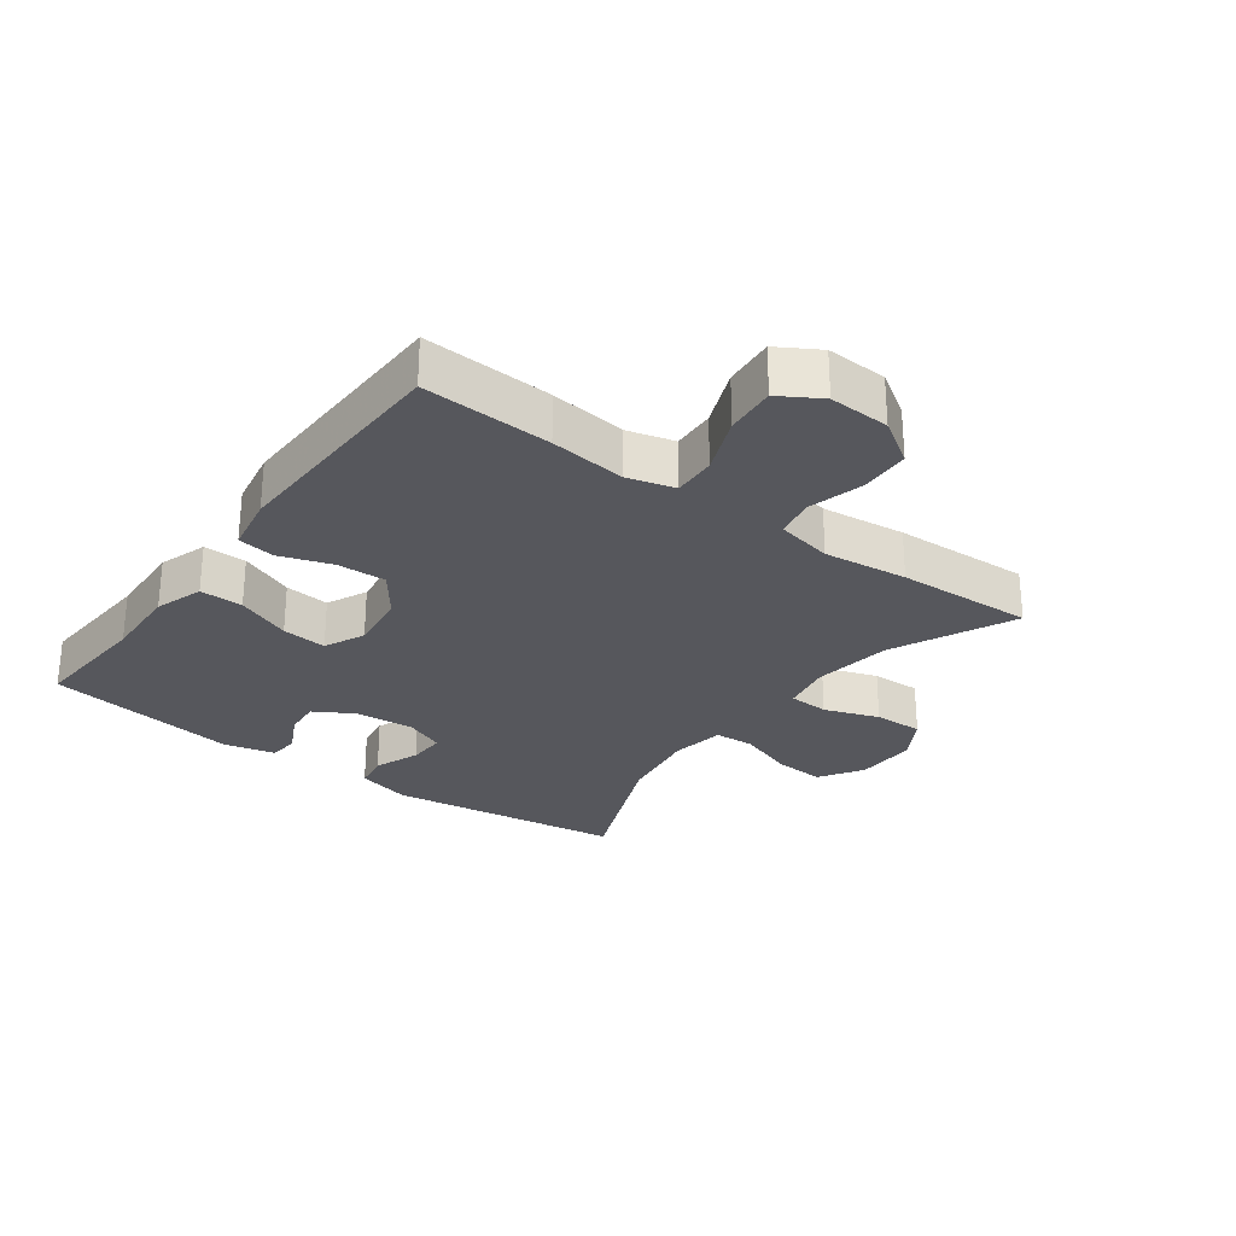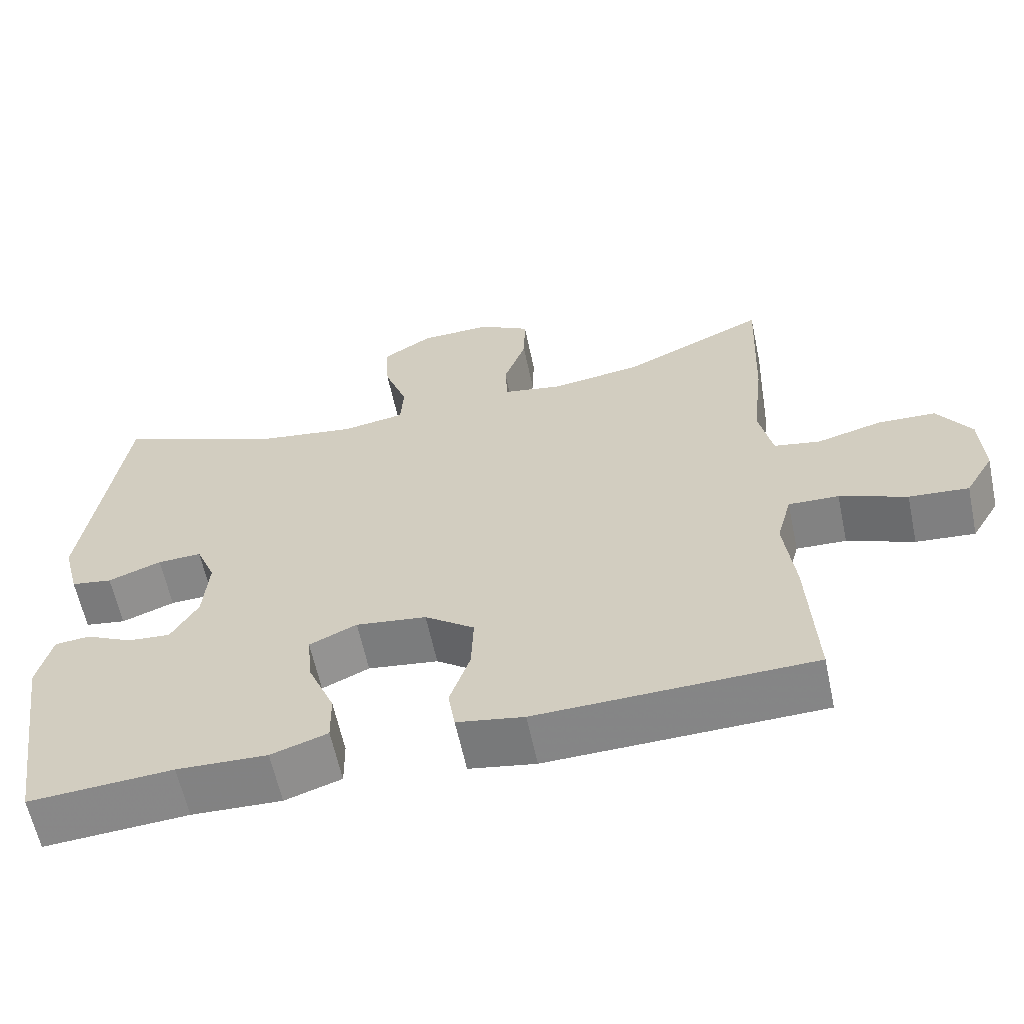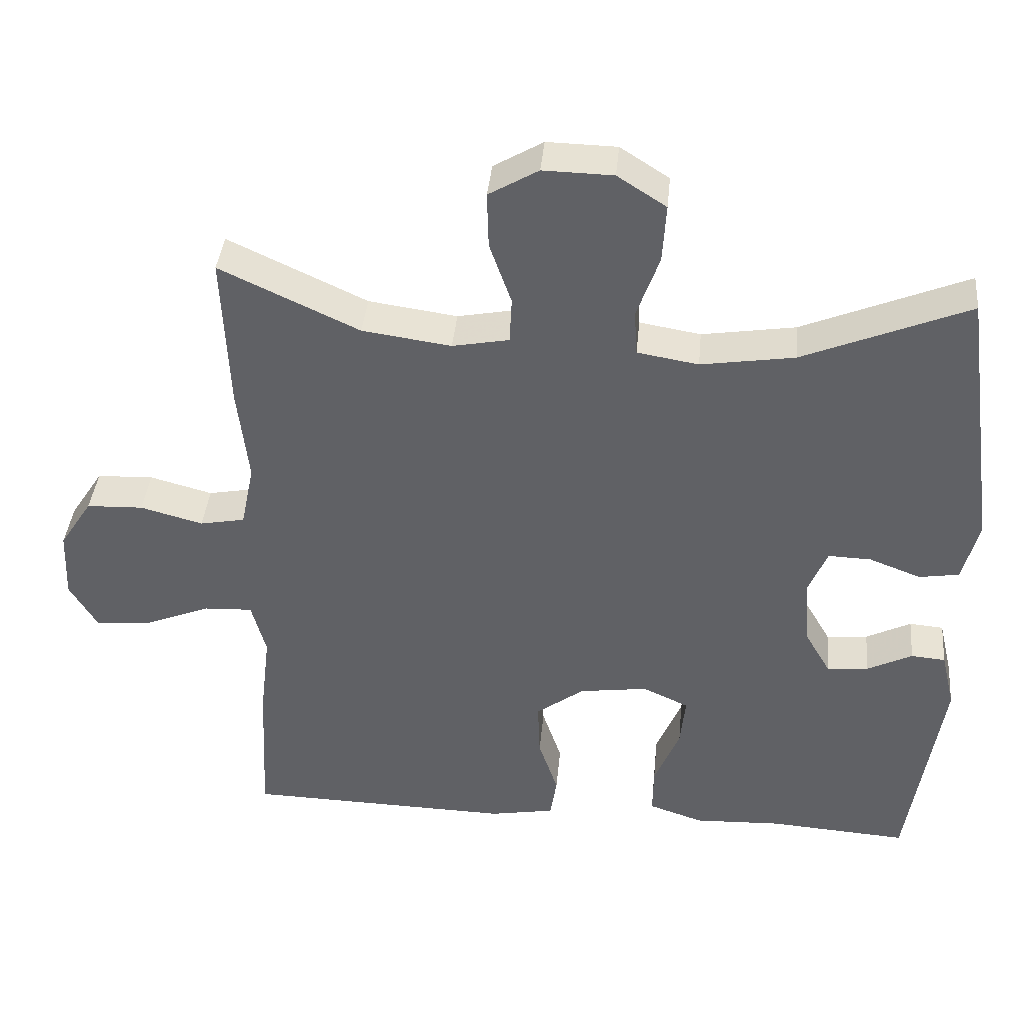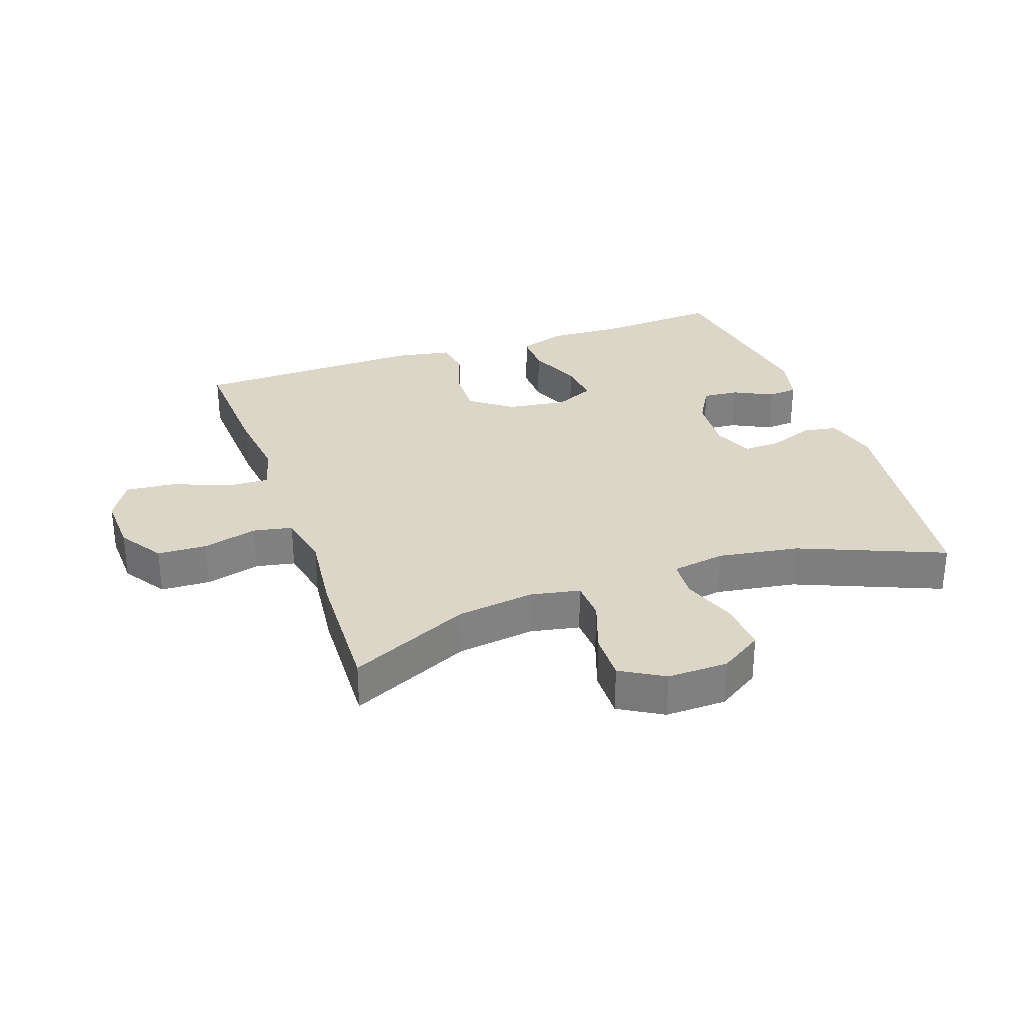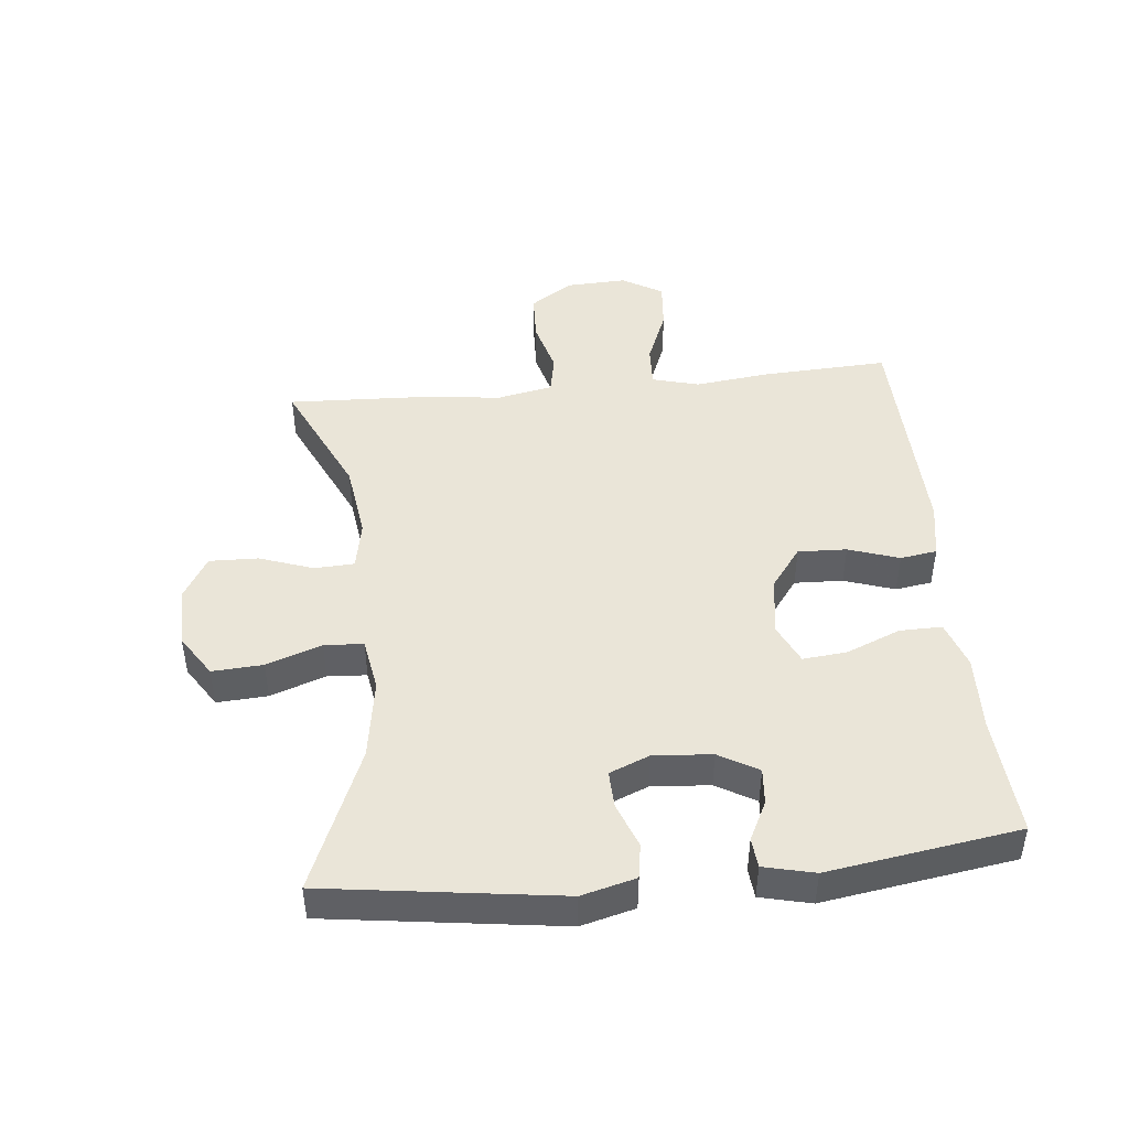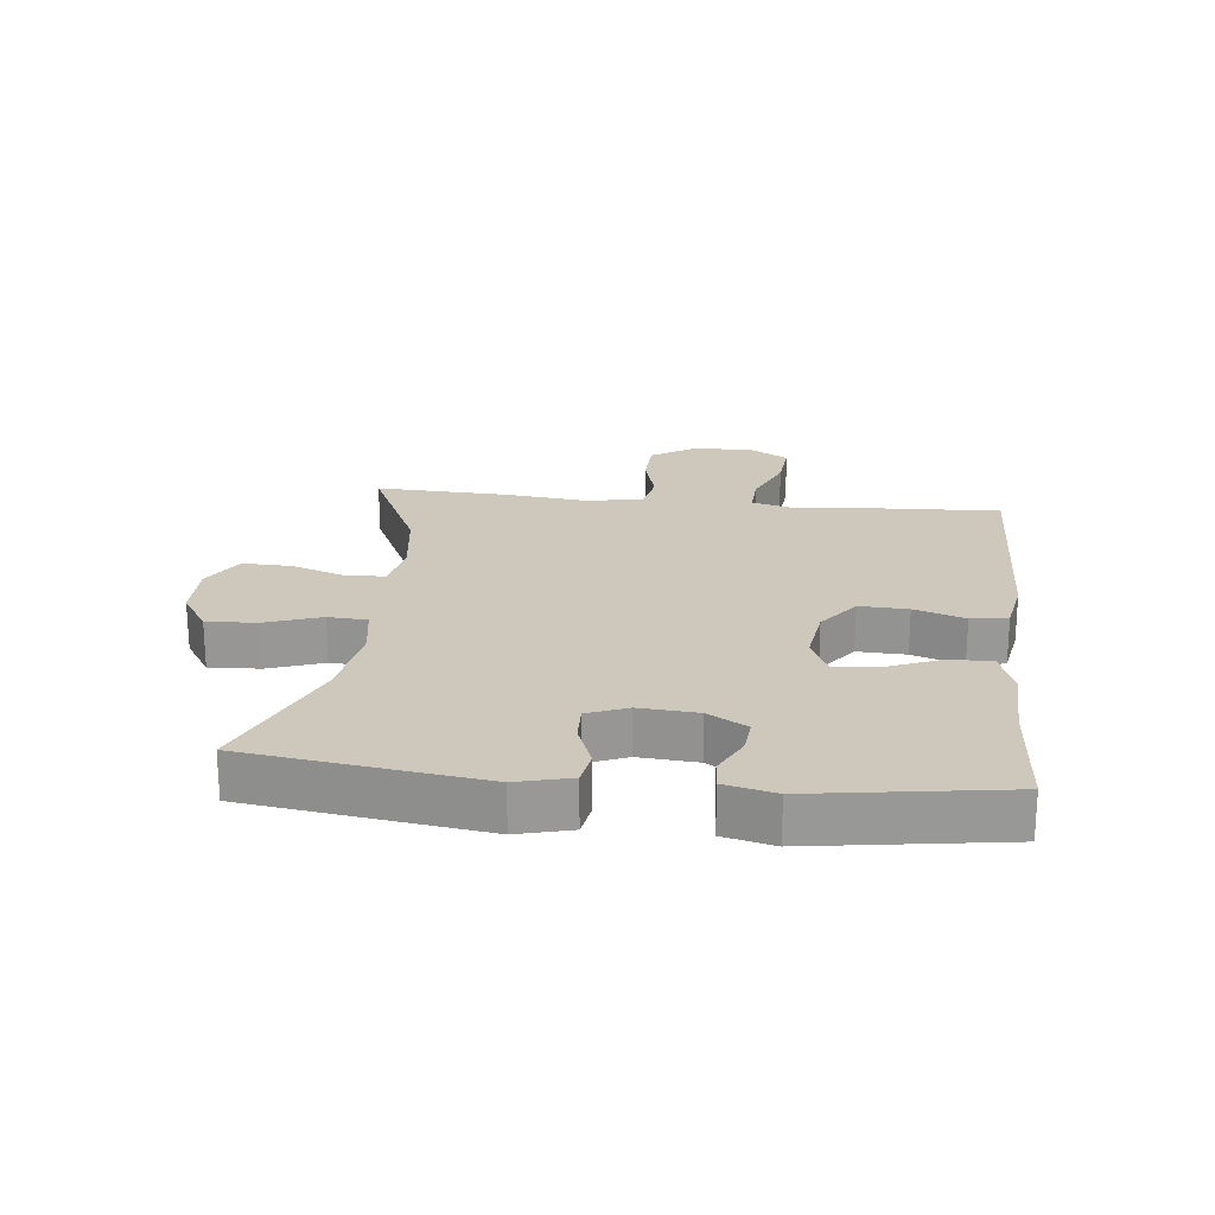
<metadata>
{"format":"obj","ext":"obj","renderer":"f3d","projection":"perspective","resolution":1024,"background":"white","views":[{"elev":-27.5,"azim":-126.4,"up":"+Y"},{"elev":-61.5,"azim":-168.0,"up":"+Z"},{"elev":39.5,"azim":5.4,"up":"+Z"},{"elev":30.2,"azim":-19.3,"up":"+Y"},{"elev":45.4,"azim":84.2,"up":"+Y"},{"elev":21.8,"azim":96.3,"up":"+Y"}]}
</metadata>
<code>
v 0.5 0.07 -0.5
v 0.309 0.07 -0.487
v 0.189 0.07 -0.492
v 0.114 0.07 -0.467
v 0.115 0.07 -0.4
v 0.15 0.07 -0.315
v 0.157 0.07 -0.245
v 0.094 0.07 -0.216
v 0 0.07 -0.229
v -0.066 0.07 -0.278
v -0.063 0.07 -0.355
v -0.036 0.07 -0.435
v -0.045 0.07 -0.493
v -0.134 0.07 -0.509
v -0.5 0.07 -0.5
v -0.49 0.07 -0.299
v -0.476 0.07 -0.181
v -0.496 0.07 -0.107
v -0.563 0.07 -0.11
v -0.652 0.07 -0.146
v -0.731 0.07 -0.153
v -0.769 0.07 -0.089
v -0.765 0.07 0.006
v -0.72 0.07 0.075
v -0.642 0.07 0.078
v -0.556 0.07 0.055
v -0.494 0.07 0.067
v -0.476 0.07 0.155
v -0.491 0.07 0.286
v -0.5 0.07 0.5
v -0.309 0.07 0.411
v -0.187 0.07 0.394
v -0.109 0.07 0.409
v -0.106 0.07 0.472
v -0.136 0.07 0.557
v -0.138 0.07 0.634
v -0.07 0.07 0.674
v 0.026 0.07 0.672
v 0.093 0.07 0.629
v 0.088 0.07 0.549
v 0.057 0.07 0.462
v 0.061 0.07 0.4
v 0.145 0.07 0.386
v 0.273 0.07 0.406
v 0.5 0.07 0.5
v 0.551 0.07 0.131
v 0.529 0.07 0.046
v 0.474 0.07 0.037
v 0.403 0.07 0.064
v 0.344 0.07 0.066
v 0.318 0.07 0.003
v 0.325 0.07 -0.089
v 0.361 0.07 -0.151
v 0.418 0.07 -0.146
v 0.48 0.07 -0.115
v 0.527 0.07 -0.119
v 0.546 0.07 -0.199
v 0.5 0 -0.5
v 0.309 0 -0.487
v 0.189 0 -0.492
v 0.114 0 -0.467
v 0.115 0 -0.4
v 0.15 0 -0.315
v 0.157 0 -0.245
v 0.094 0 -0.216
v 0 0 -0.229
v -0.066 0 -0.278
v -0.063 0 -0.355
v -0.036 0 -0.435
v -0.045 0 -0.493
v -0.134 0 -0.509
v -0.5 0 -0.5
v -0.49 0 -0.299
v -0.476 0 -0.181
v -0.496 0 -0.107
v -0.563 0 -0.11
v -0.652 0 -0.146
v -0.731 0 -0.153
v -0.769 0 -0.089
v -0.765 0 0.006
v -0.72 0 0.075
v -0.642 0 0.078
v -0.556 0 0.055
v -0.494 0 0.067
v -0.476 0 0.155
v -0.491 0 0.286
v -0.5 0 0.5
v -0.309 0 0.411
v -0.187 0 0.394
v -0.109 0 0.409
v -0.106 0 0.472
v -0.136 0 0.557
v -0.138 0 0.634
v -0.07 0 0.674
v 0.026 0 0.672
v 0.093 0 0.629
v 0.088 0 0.549
v 0.057 0 0.462
v 0.061 0 0.4
v 0.145 0 0.386
v 0.273 0 0.406
v 0.5 0 0.5
v 0.551 0 0.131
v 0.529 0 0.046
v 0.474 0 0.037
v 0.403 0 0.064
v 0.344 0 0.066
v 0.318 0 0.003
v 0.325 0 -0.089
v 0.361 0 -0.151
v 0.418 0 -0.146
v 0.48 0 -0.115
v 0.527 0 -0.119
v 0.546 0 -0.199
f 54 55 56 57
f 53 54 57 1
f 52 53 1 2
f 51 52 2 3
f 46 47 48 49
f 44 45 46 49
f 43 44 49 50
f 42 43 50 51
f 38 39 40 41
f 38 41 42
f 37 38 42
f 34 35 36 37
f 33 34 37 42
f 32 33 42 51
f 28 29 30 31
f 27 28 31 32
f 23 24 25 26
f 23 26 27
f 22 23 27
f 19 20 21 22
f 18 19 22 27
f 17 18 27 32
f 11 12 13 14
f 10 11 14 15
f 9 10 15 16
f 3 4 5 6
f 3 6 7
f 51 3 7
f 32 51 7 8
f 9 16 17 32
f 8 9 32
f 114 113 112 111
f 58 114 111 110
f 59 58 110 109
f 60 59 109 108
f 106 105 104 103
f 106 103 102 101
f 107 106 101 100
f 108 107 100 99
f 98 97 96 95
f 99 98 95
f 99 95 94
f 94 93 92 91
f 99 94 91 90
f 108 99 90 89
f 88 87 86 85
f 89 88 85 84
f 83 82 81 80
f 84 83 80
f 84 80 79
f 79 78 77 76
f 84 79 76 75
f 89 84 75 74
f 71 70 69 68
f 72 71 68 67
f 73 72 67 66
f 63 62 61 60
f 64 63 60
f 64 60 108
f 65 64 108 89
f 89 74 73 66
f 89 66 65
f 1 58 59 2
f 2 59 60 3
f 3 60 61 4
f 4 61 62 5
f 5 62 63 6
f 6 63 64 7
f 7 64 65 8
f 8 65 66 9
f 9 66 67 10
f 10 67 68 11
f 11 68 69 12
f 12 69 70 13
f 13 70 71 14
f 14 71 72 15
f 15 72 73 16
f 16 73 74 17
f 17 74 75 18
f 18 75 76 19
f 19 76 77 20
f 20 77 78 21
f 21 78 79 22
f 22 79 80 23
f 23 80 81 24
f 24 81 82 25
f 25 82 83 26
f 26 83 84 27
f 27 84 85 28
f 28 85 86 29
f 29 86 87 30
f 30 87 88 31
f 31 88 89 32
f 32 89 90 33
f 33 90 91 34
f 34 91 92 35
f 35 92 93 36
f 36 93 94 37
f 37 94 95 38
f 38 95 96 39
f 39 96 97 40
f 40 97 98 41
f 41 98 99 42
f 42 99 100 43
f 43 100 101 44
f 44 101 102 45
f 45 102 103 46
f 46 103 104 47
f 47 104 105 48
f 48 105 106 49
f 49 106 107 50
f 50 107 108 51
f 51 108 109 52
f 52 109 110 53
f 53 110 111 54
f 54 111 112 55
f 55 112 113 56
f 56 113 114 57
f 57 114 58 1

</code>
